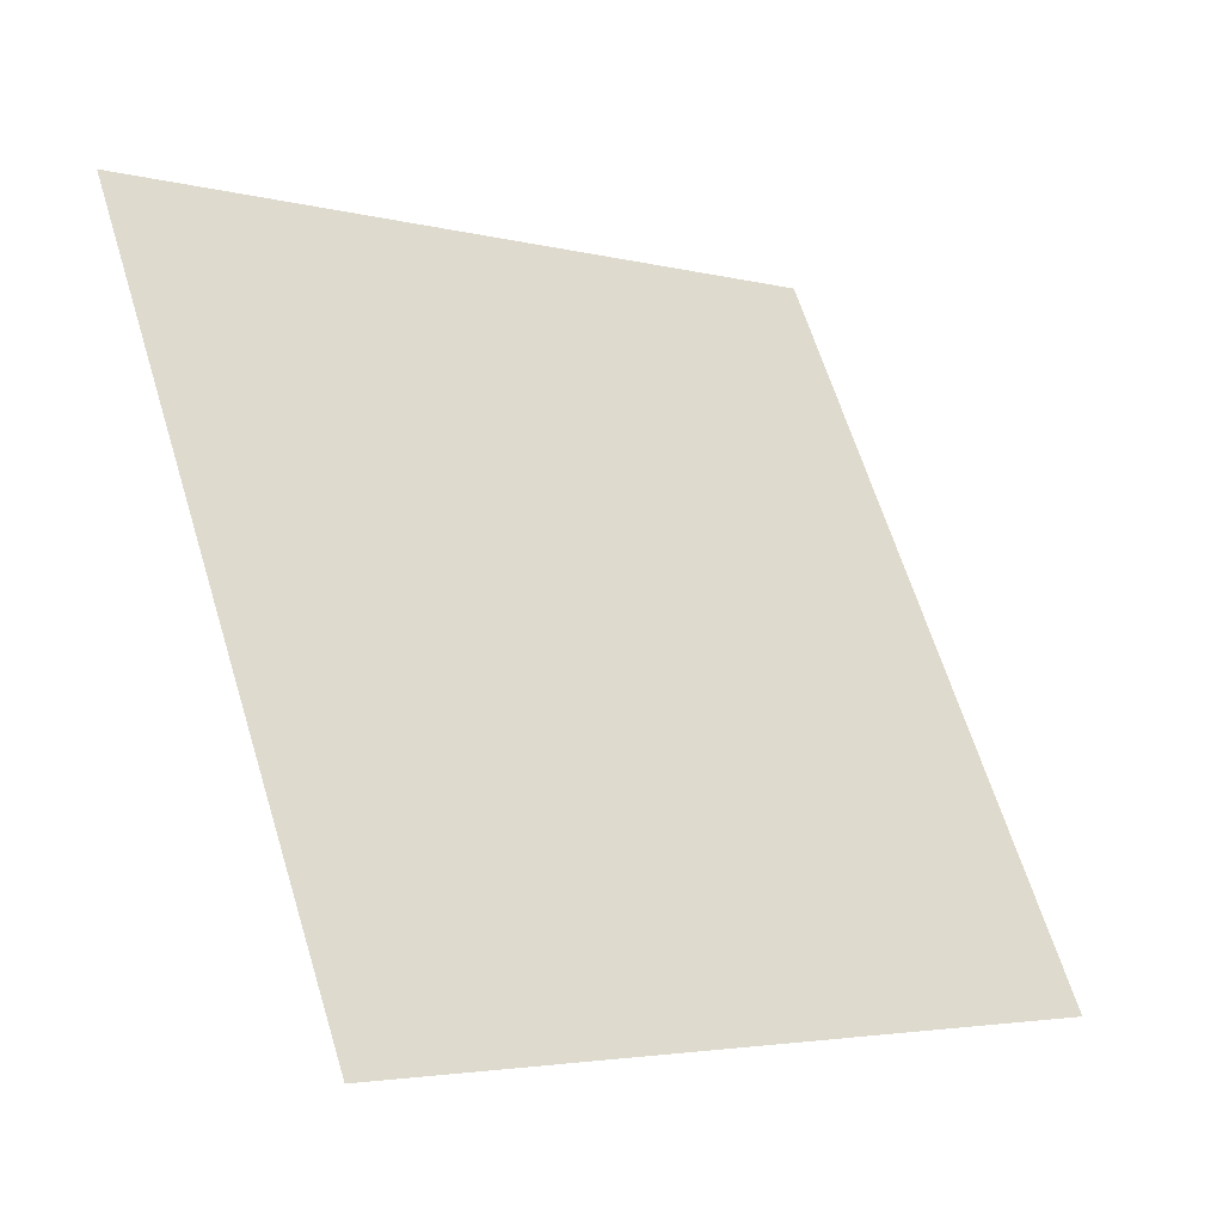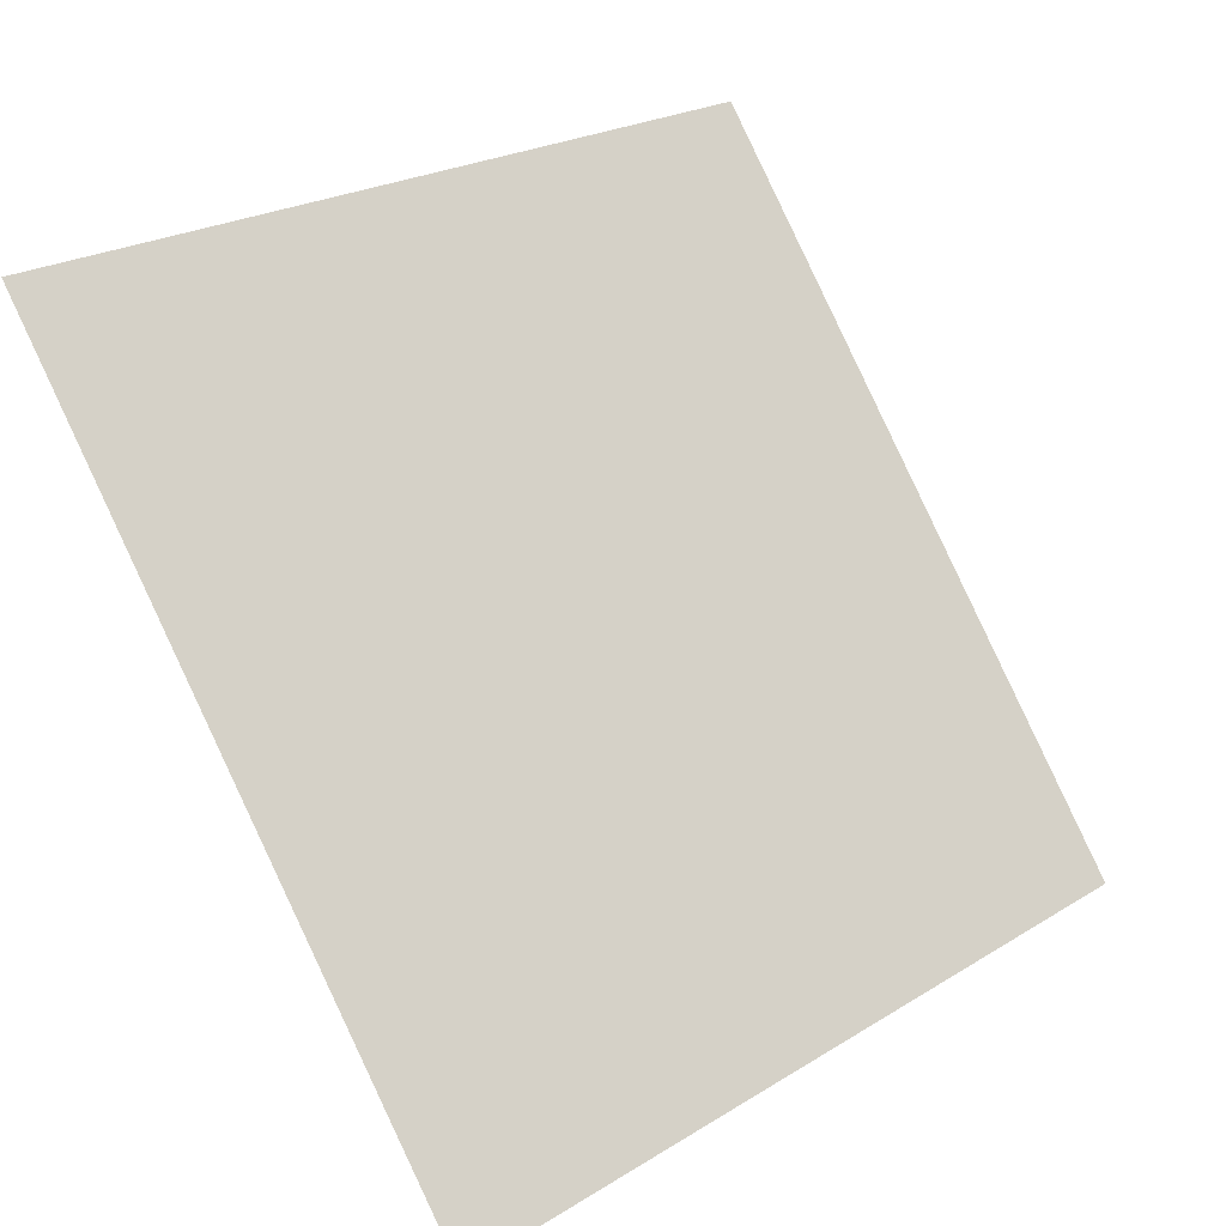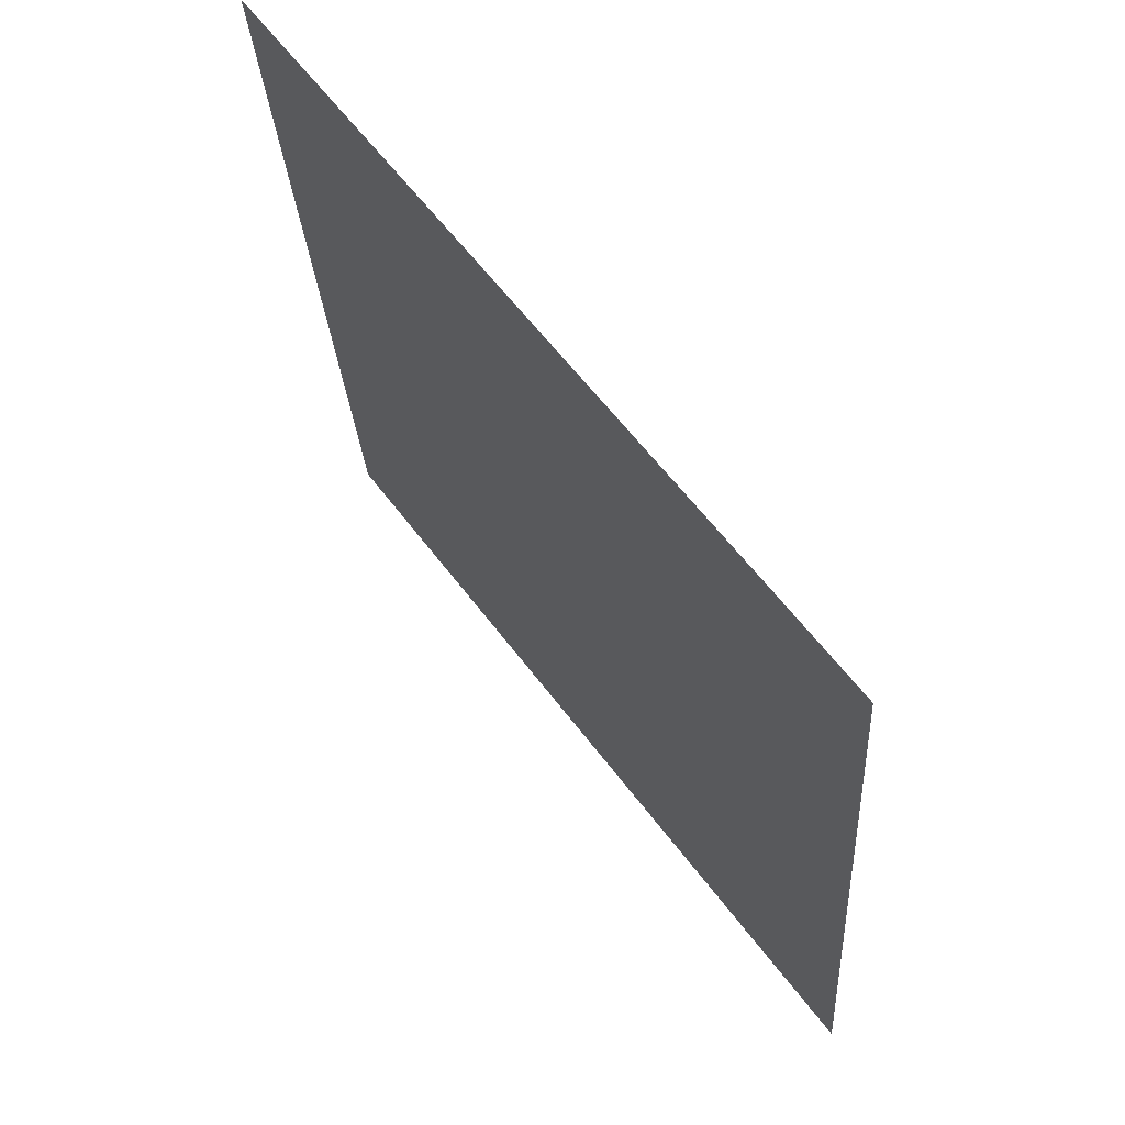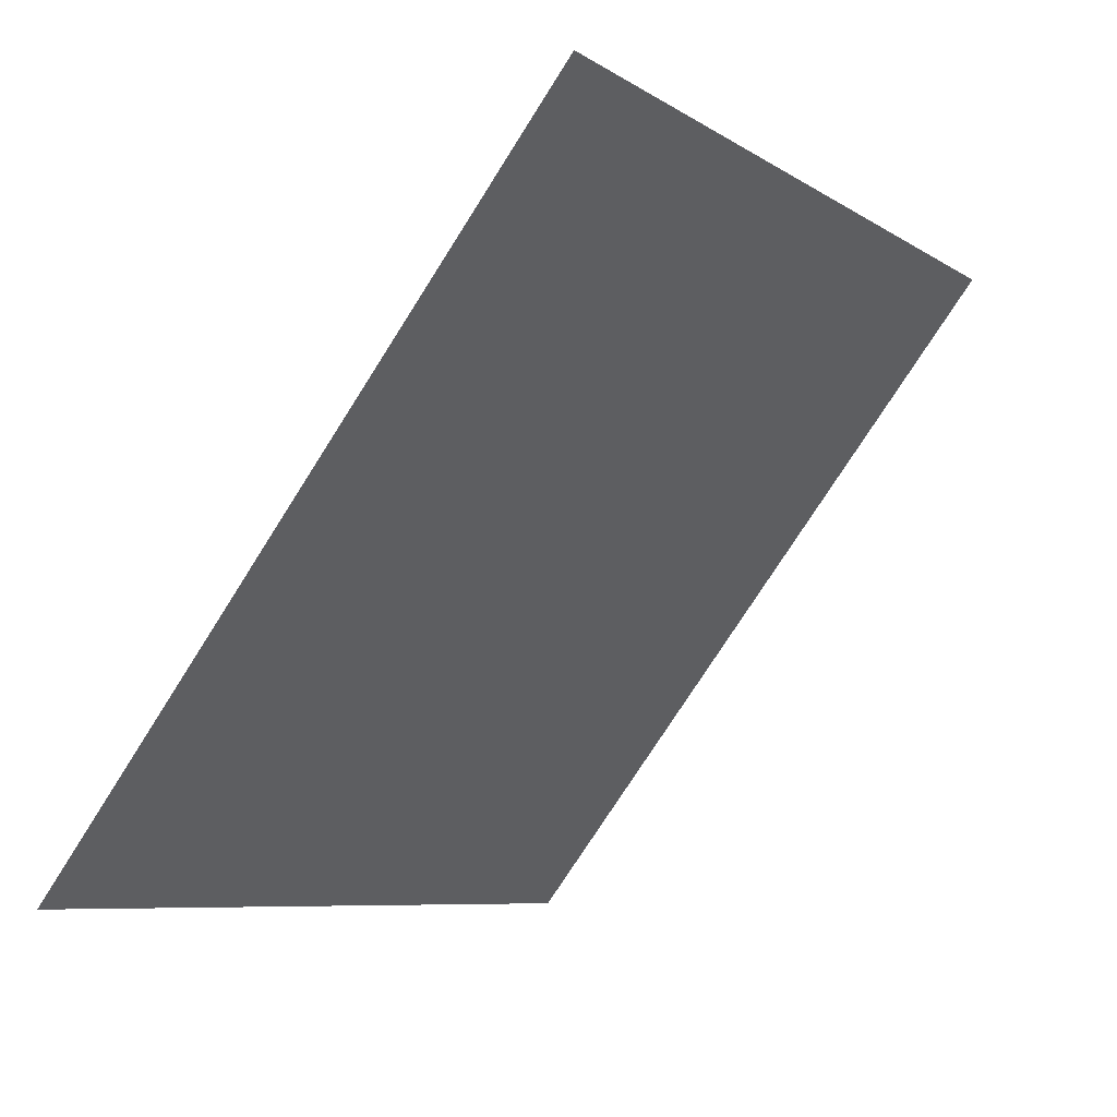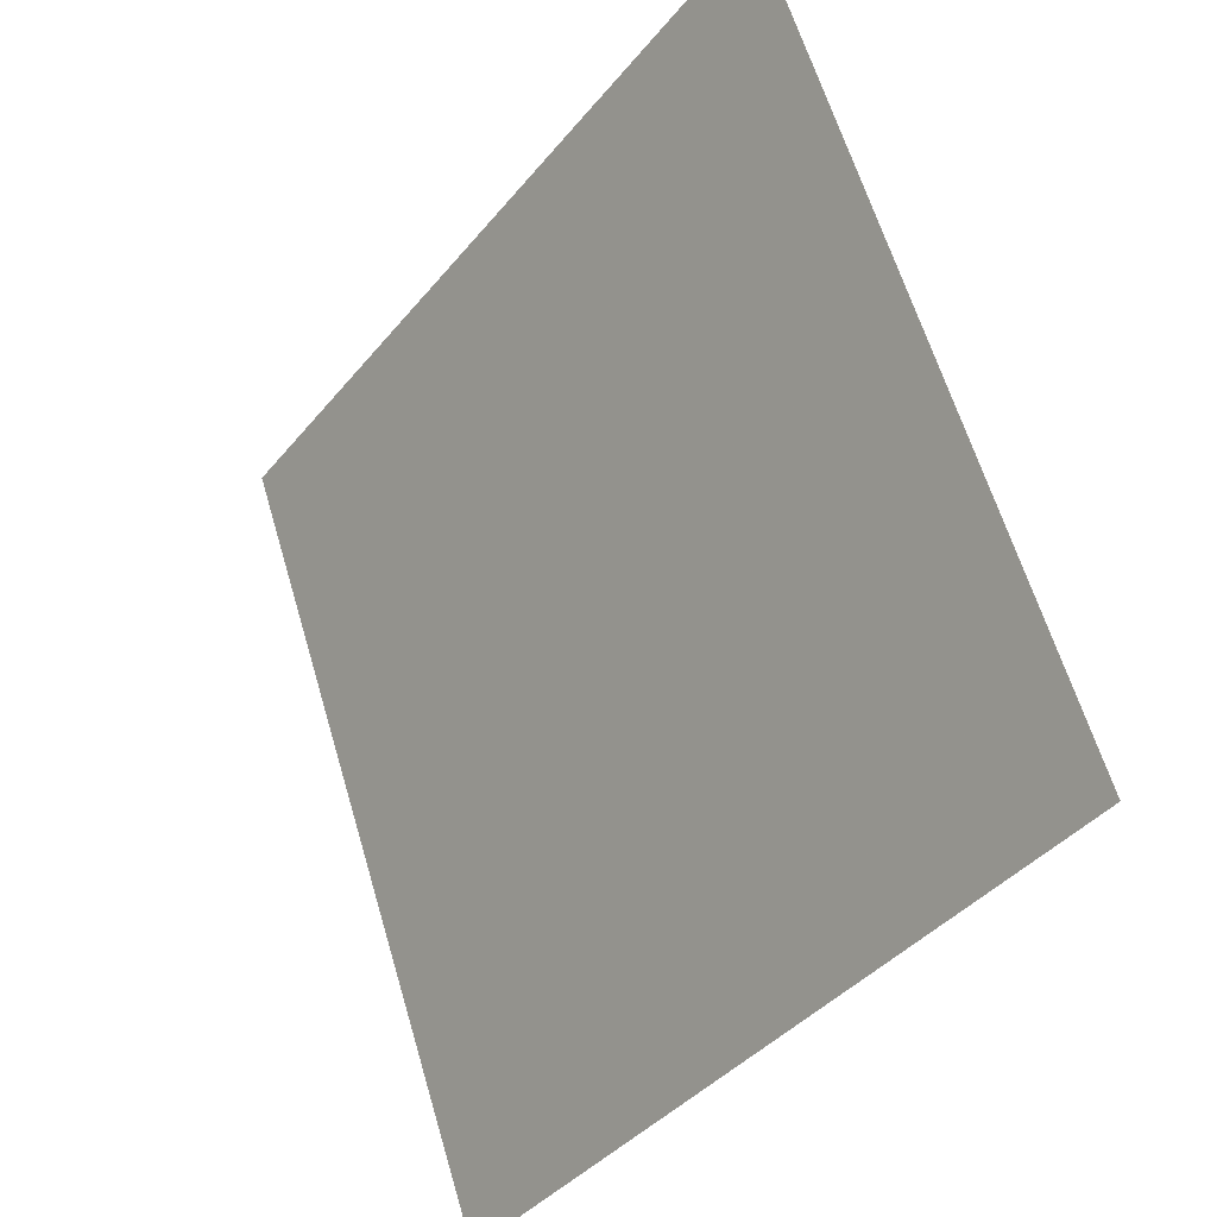
<metadata>
{"format":"obj","ext":"obj","renderer":"f3d","projection":"perspective","resolution":1024,"background":"white","views":[{"elev":63.8,"azim":73.3,"up":"+Y"},{"elev":24.3,"azim":-47.0,"up":"+Z"},{"elev":-26.6,"azim":-87.9,"up":"+Z"},{"elev":-75.9,"azim":56.2,"up":"+Z"},{"elev":61.7,"azim":72.2,"up":"+Z"}]}
</metadata>
<code>
v 0.1224 0.9206 0.69
v 0.1158 0.9208 0.6901
v 0.1159 0.9247 0.6953
v 0.1225 0.9246 0.6953
f 4 3 2 1

</code>
